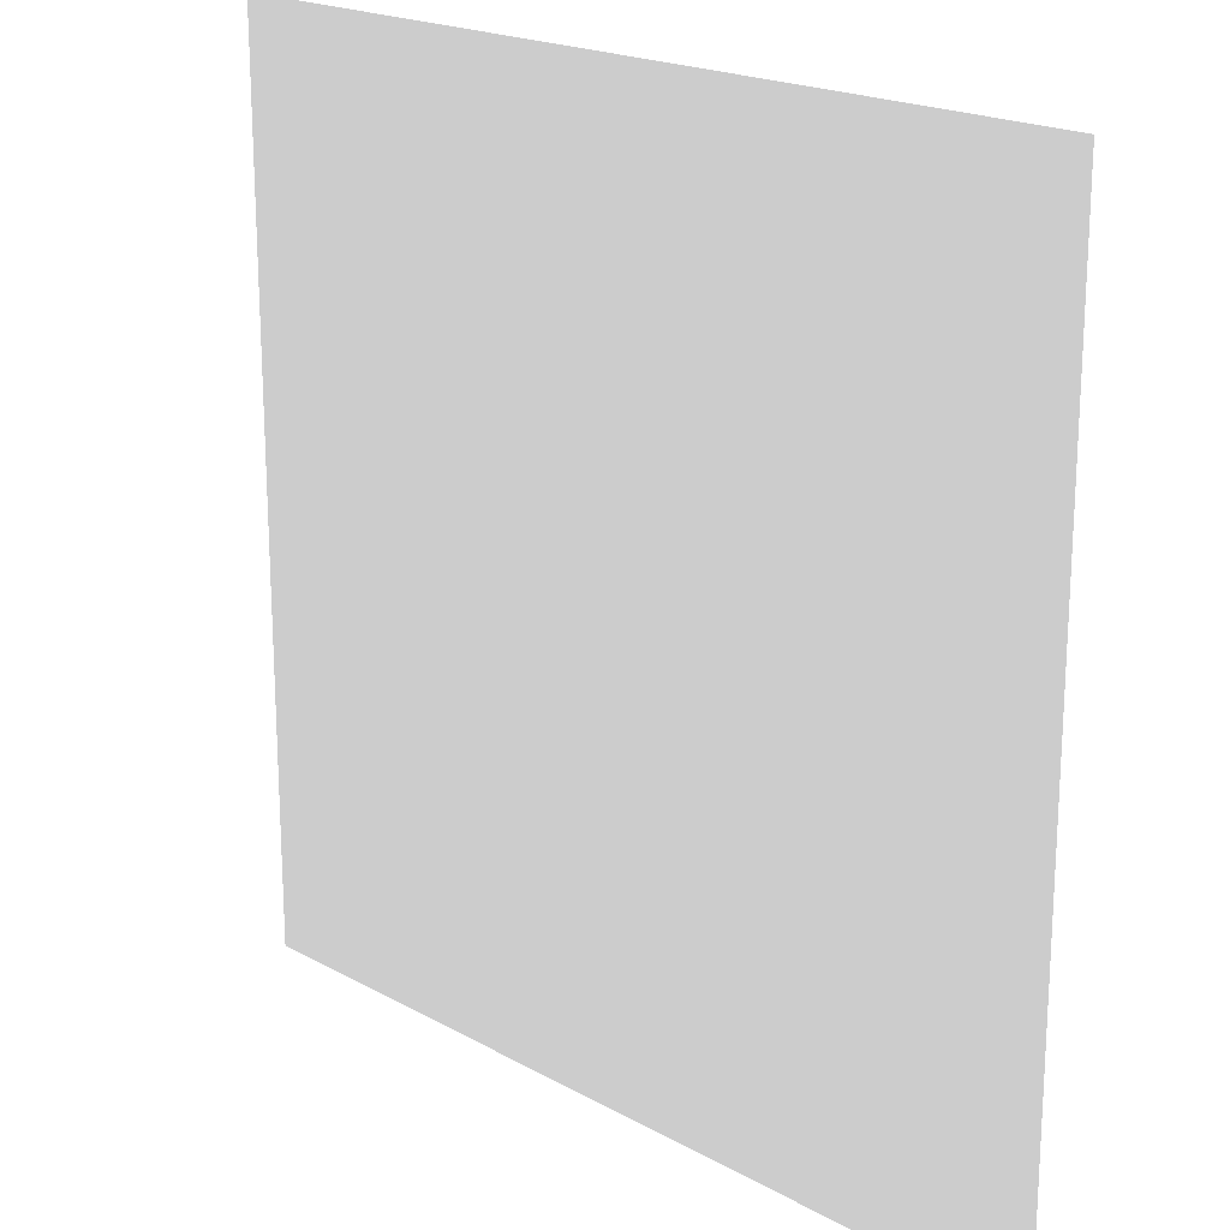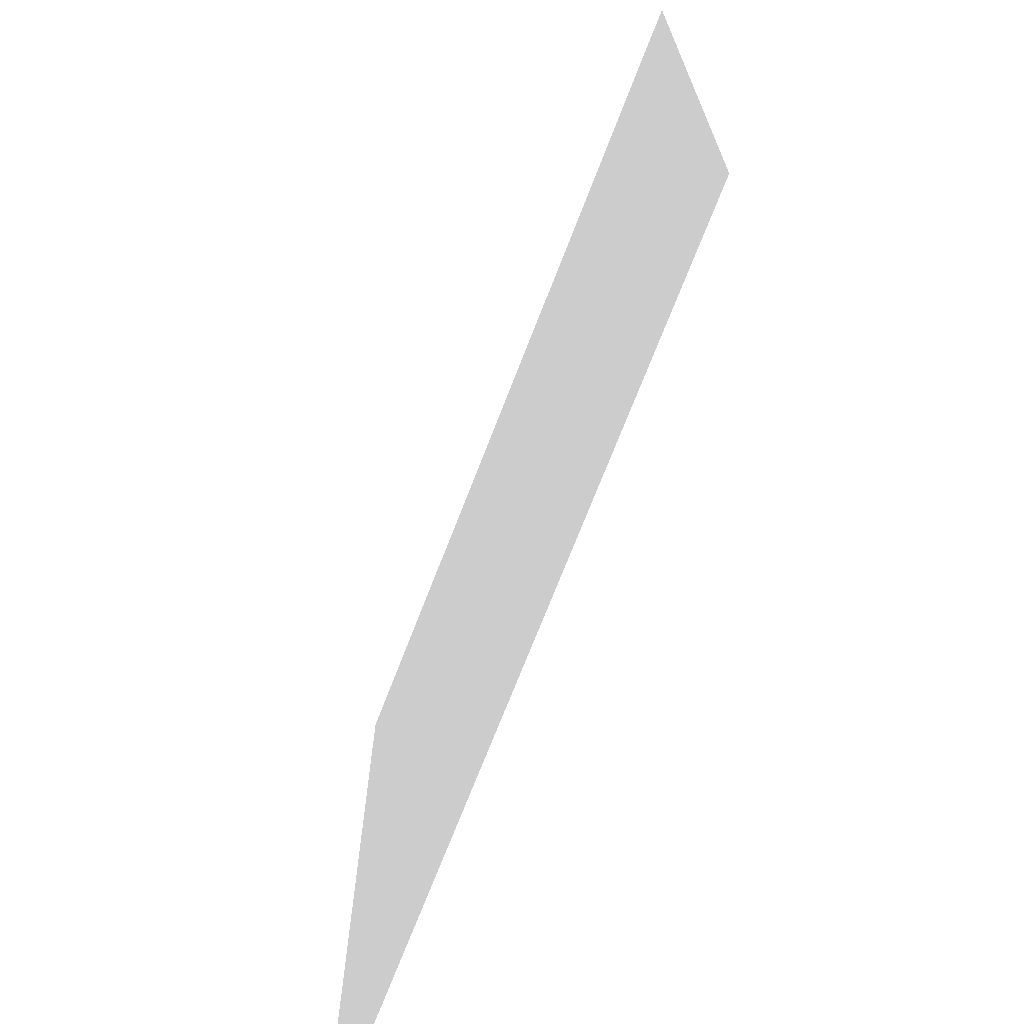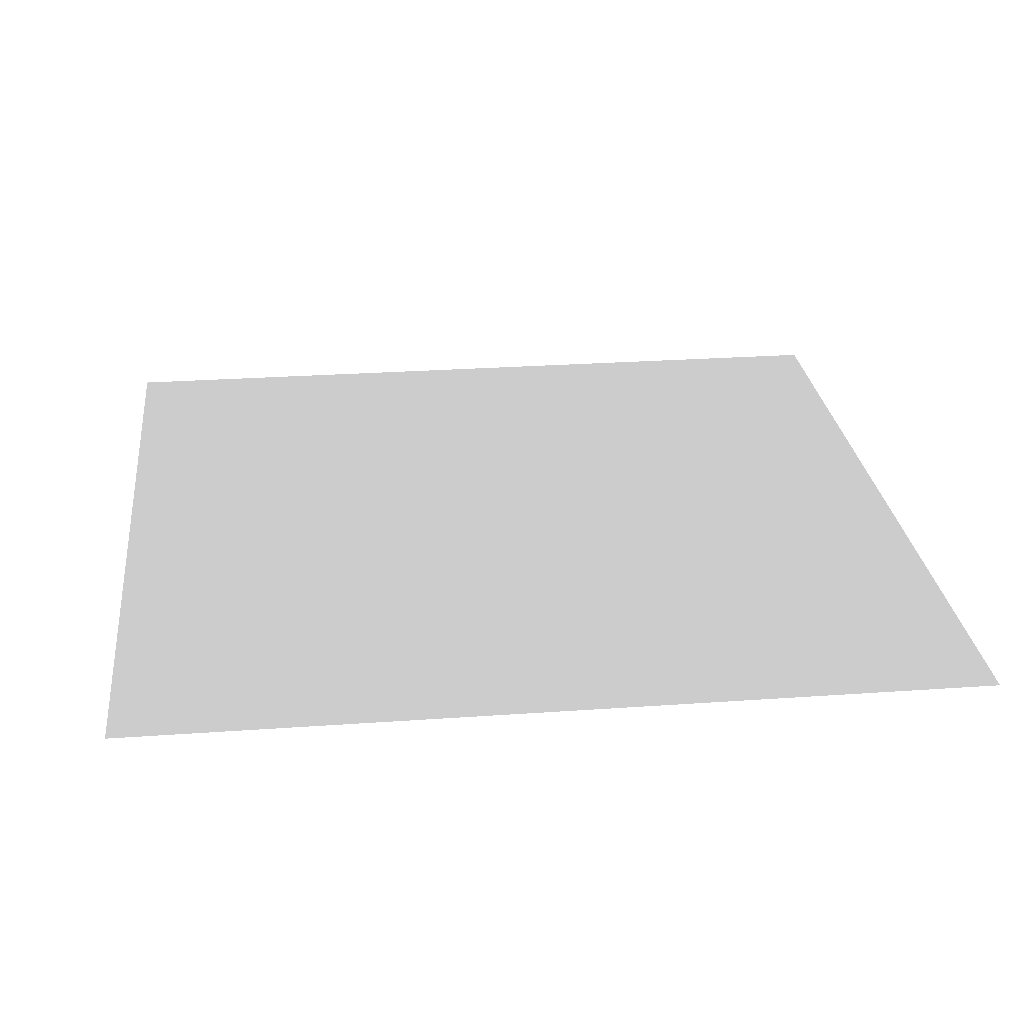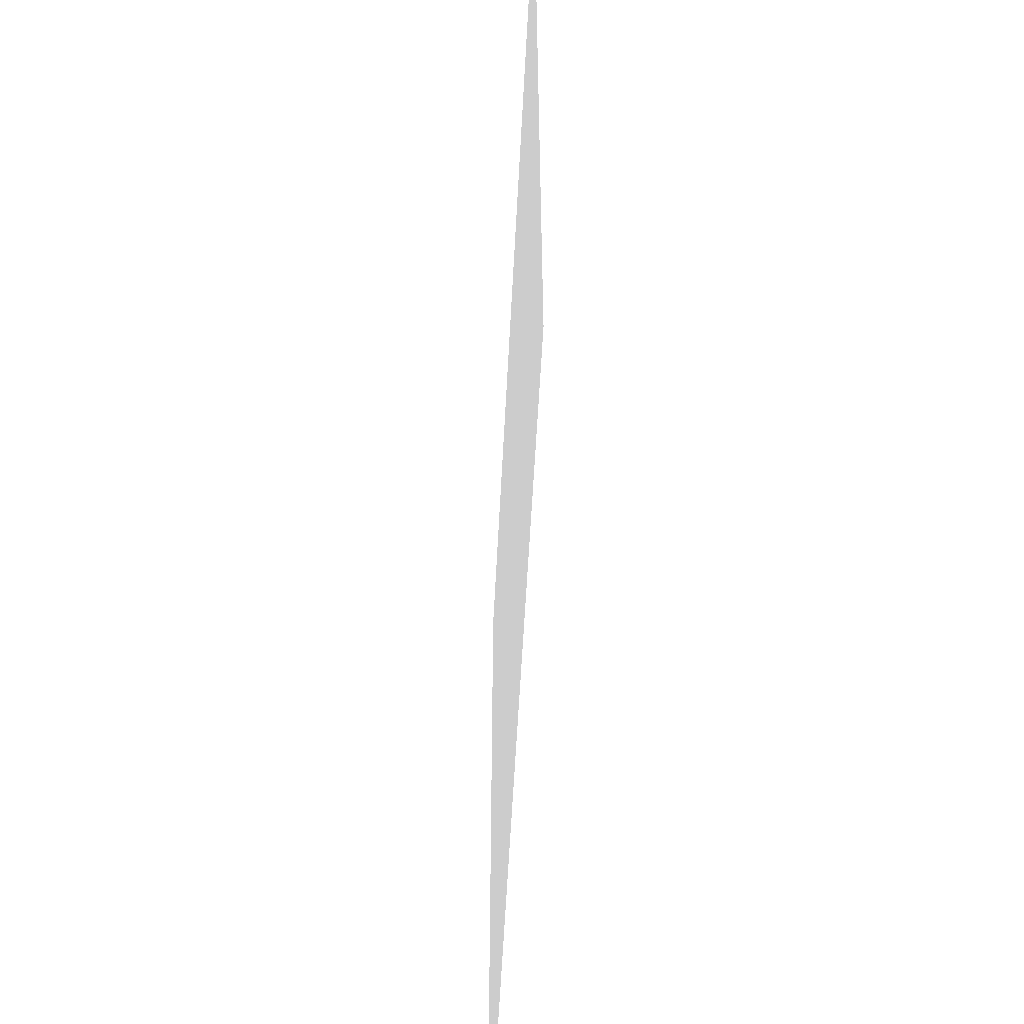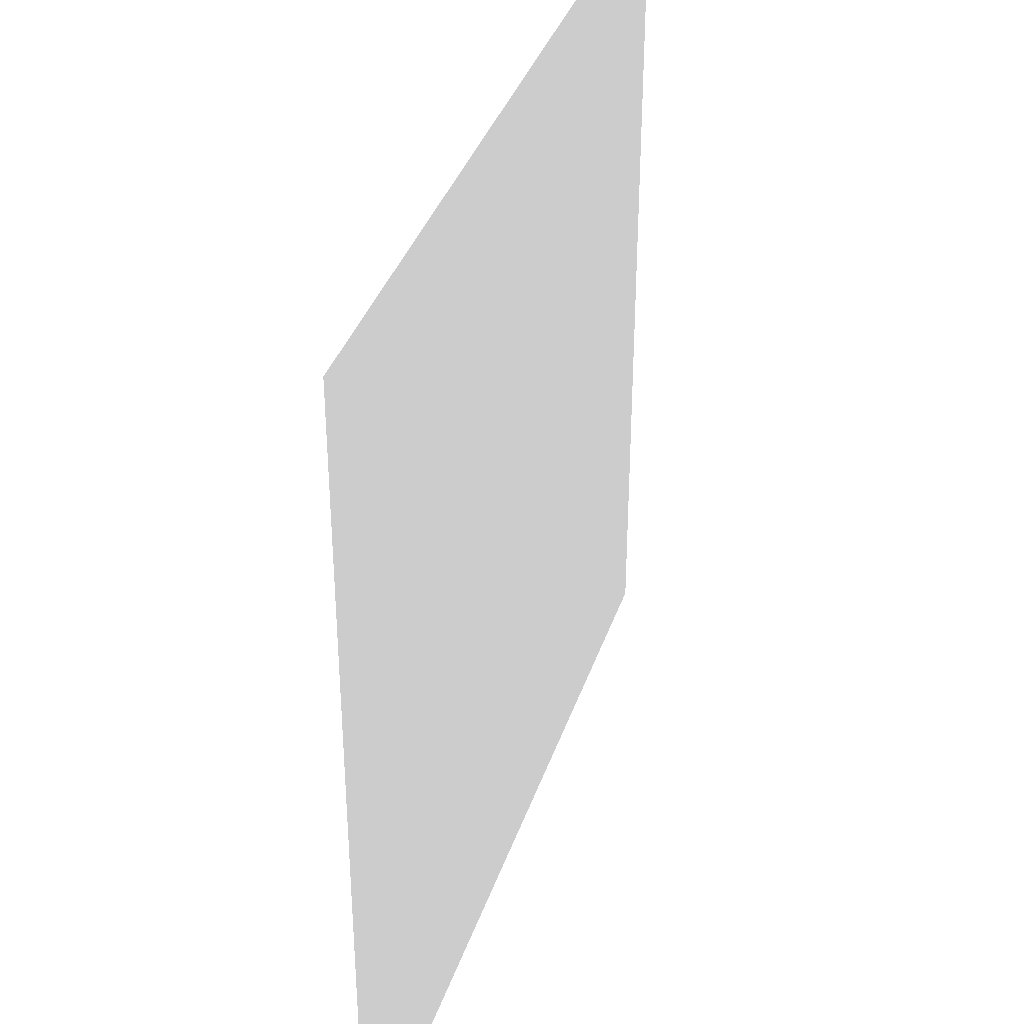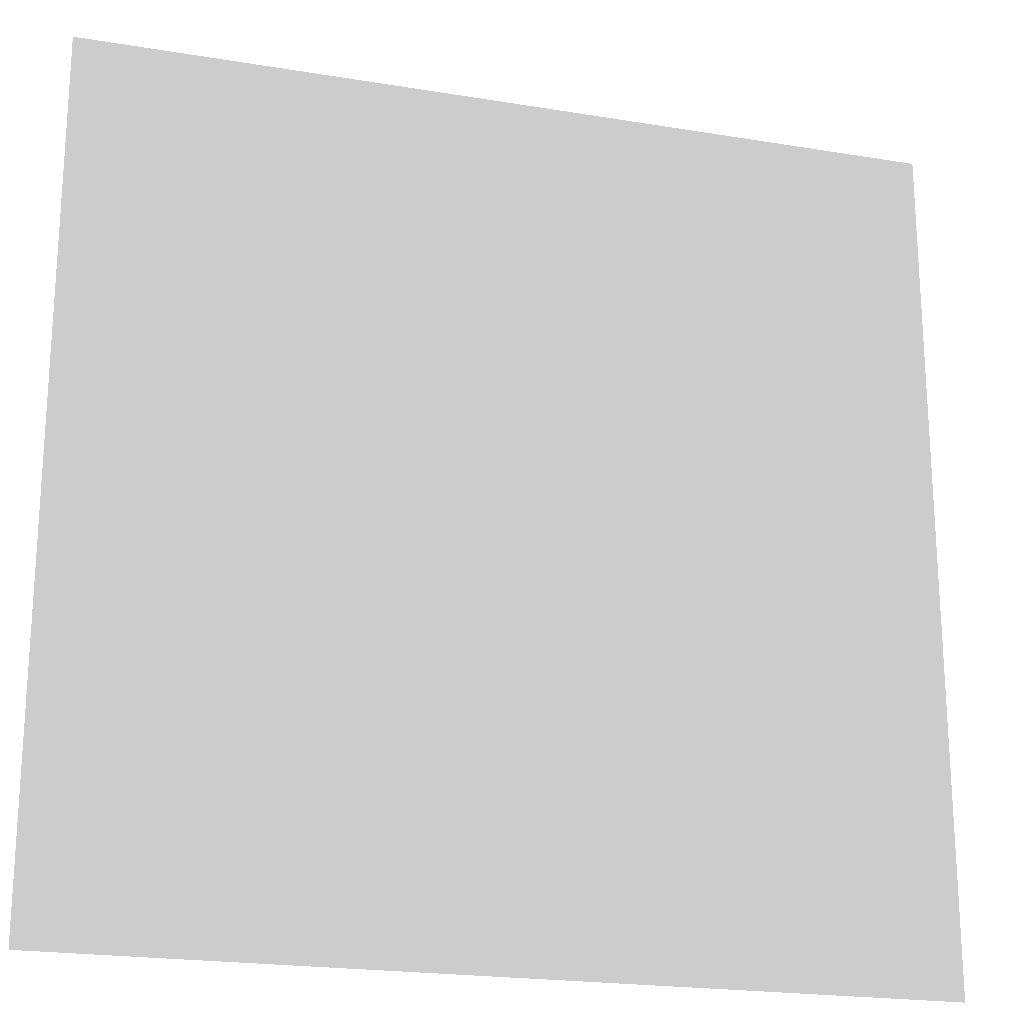
<metadata>
{"format":"obj","ext":"obj","renderer":"f3d","projection":"perspective","resolution":1024,"background":"white","views":[{"elev":19.7,"azim":45.7,"up":"+Z"},{"elev":-71.2,"azim":-111.1,"up":"+Z"},{"elev":26.4,"azim":-96.4,"up":"+Y"},{"elev":-57.2,"azim":87.1,"up":"+Z"},{"elev":37.3,"azim":107.7,"up":"+Z"},{"elev":-20.8,"azim":-16.7,"up":"+Z"}]}
</metadata>
<code>
v -0.75 -0.7531 -0.75 0.8 0.8 0.8
v 0.75 -0.7531 -0.75 0.8 0.8 0.8
v 0.75 -0.7531 0.75 0.8 0.8 0.8
v -0.75 -0.7531 0.75 0.8 0.8 0.8
f 1 3 2
f 1 4 3
f 1 2 3
f 1 3 4

</code>
